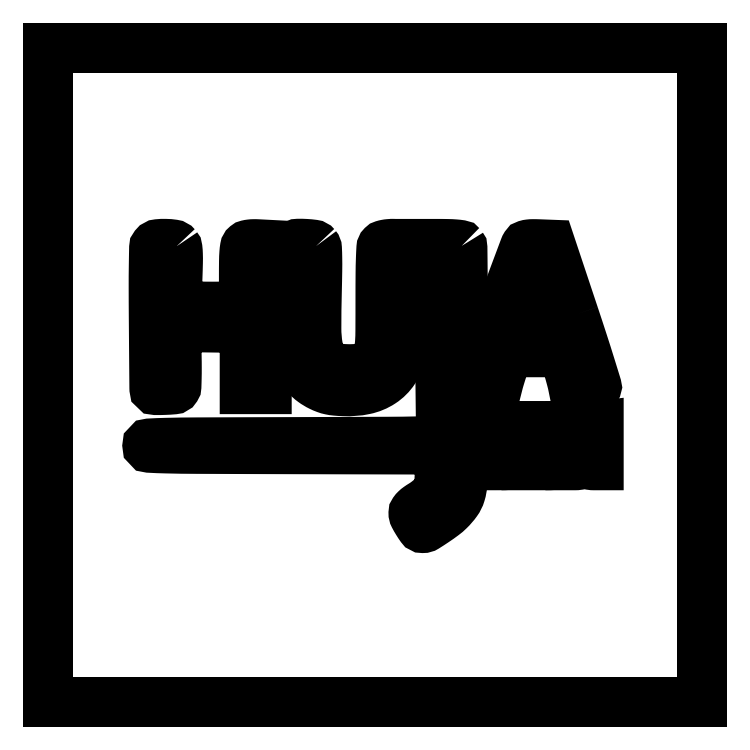
<metadata>
{"format":"dxf","ext":"dxf","renderer":"ezdxf+matplotlib","layout":"modelspace","background":"white","min_lineweight":24,"dpi":150}
</metadata>
<code>
0
SECTION
2
ENTITIES
0
POLYLINE
8
0
66
1
70
1
0
VERTEX
8
0
10
1.021e+04
20
1.042e+04
42
0
0
VERTEX
8
0
10
1.021e+04
20
1.021e+04
42
0
0
VERTEX
8
0
10
1.042e+04
20
1.021e+04
42
0
0
VERTEX
8
0
10
1.062e+04
20
1.021e+04
42
0
0
VERTEX
8
0
10
1.062e+04
20
1.042e+04
42
0
0
VERTEX
8
0
10
1.062e+04
20
1.062e+04
42
0
0
VERTEX
8
0
10
1.042e+04
20
1.062e+04
42
0
0
VERTEX
8
0
10
1.021e+04
20
1.062e+04
42
0
0
SEQEND
0
POLYLINE
8
0
66
1
70
1
0
VERTEX
8
0
10
1.029e+04
20
1.05e+04
42
-0.1471
0
VERTEX
8
0
10
1.029e+04
20
1.05e+04
42
-0.01897
0
VERTEX
8
0
10
1.029e+04
20
1.049e+04
42
-0.01394
0
VERTEX
8
0
10
1.029e+04
20
1.049e+04
42
-0.003286
0
VERTEX
8
0
10
1.029e+04
20
1.048e+04
42
0
0
VERTEX
8
0
10
1.029e+04
20
1.046e+04
42
0
0
VERTEX
8
0
10
1.03e+04
20
1.046e+04
42
0.01861
0
VERTEX
8
0
10
1.03e+04
20
1.046e+04
42
0.007383
0
VERTEX
8
0
10
1.031e+04
20
1.046e+04
42
0.006982
0
VERTEX
8
0
10
1.032e+04
20
1.046e+04
42
0.02712
0
VERTEX
8
0
10
1.033e+04
20
1.046e+04
42
0
0
VERTEX
8
0
10
1.033e+04
20
1.046e+04
42
0
0
VERTEX
8
0
10
1.033e+04
20
1.048e+04
42
-0.003079
0
VERTEX
8
0
10
1.033e+04
20
1.049e+04
42
-0.01512
0
VERTEX
8
0
10
1.033e+04
20
1.049e+04
42
-0.02193
0
VERTEX
8
0
10
1.033e+04
20
1.05e+04
42
-0.1813
0
VERTEX
8
0
10
1.033e+04
20
1.05e+04
42
-0.1165
0
VERTEX
8
0
10
1.034e+04
20
1.05e+04
42
-0.02724
0
VERTEX
8
0
10
1.034e+04
20
1.05e+04
42
-0.02526
0
VERTEX
8
0
10
1.034e+04
20
1.05e+04
42
-0.01764
0
VERTEX
8
0
10
1.034e+04
20
1.05e+04
42
0
0
VERTEX
8
0
10
1.035e+04
20
1.05e+04
42
0
0
VERTEX
8
0
10
1.035e+04
20
1.045e+04
42
0
0
VERTEX
8
0
10
1.035e+04
20
1.041e+04
42
0
0
VERTEX
8
0
10
1.034e+04
20
1.041e+04
42
0
0
VERTEX
8
0
10
1.033e+04
20
1.041e+04
42
0
0
VERTEX
8
0
10
1.033e+04
20
1.043e+04
42
0
0
VERTEX
8
0
10
1.033e+04
20
1.045e+04
42
0
0
VERTEX
8
0
10
1.031e+04
20
1.045e+04
42
0
0
VERTEX
8
0
10
1.029e+04
20
1.045e+04
42
0
0
VERTEX
8
0
10
1.029e+04
20
1.043e+04
42
-0.004085
0
VERTEX
8
0
10
1.029e+04
20
1.042e+04
42
-0.006179
0
VERTEX
8
0
10
1.029e+04
20
1.041e+04
42
-0.002681
0
VERTEX
8
0
10
1.029e+04
20
1.041e+04
42
-0.1347
0
VERTEX
8
0
10
1.029e+04
20
1.041e+04
42
-0.2329
0
VERTEX
8
0
10
1.029e+04
20
1.041e+04
42
-0.01257
0
VERTEX
8
0
10
1.028e+04
20
1.041e+04
42
-0.01107
0
VERTEX
8
0
10
1.028e+04
20
1.041e+04
42
-0.3982
0
VERTEX
8
0
10
1.028e+04
20
1.041e+04
42
-0.009645
0
VERTEX
8
0
10
1.028e+04
20
1.041e+04
42
-1e-05
0
VERTEX
8
0
10
1.028e+04
20
1.042e+04
42
-0.000101
0
VERTEX
8
0
10
1.028e+04
20
1.044e+04
42
-6.2e-05
0
VERTEX
8
0
10
1.028e+04
20
1.045e+04
42
-0.001578
0
VERTEX
8
0
10
1.028e+04
20
1.047e+04
42
-0.003946
0
VERTEX
8
0
10
1.028e+04
20
1.049e+04
42
-0.001302
0
VERTEX
8
0
10
1.028e+04
20
1.05e+04
42
-0.1654
0
VERTEX
8
0
10
1.028e+04
20
1.05e+04
42
-0.2027
0
VERTEX
8
0
10
1.028e+04
20
1.05e+04
42
-0.02915
0
VERTEX
8
0
10
1.028e+04
20
1.05e+04
42
-0.02967
0
VERTEX
8
0
10
1.029e+04
20
1.05e+04
42
-0.1867
0
SEQEND
0
POLYLINE
8
0
66
1
70
1
0
VERTEX
8
0
10
1.038e+04
20
1.05e+04
42
-0.1632
0
VERTEX
8
0
10
1.038e+04
20
1.05e+04
42
-0.0071
0
VERTEX
8
0
10
1.038e+04
20
1.049e+04
42
-0.008201
0
VERTEX
8
0
10
1.038e+04
20
1.048e+04
42
-0.002121
0
VERTEX
8
0
10
1.038e+04
20
1.047e+04
42
0.005904
0
VERTEX
8
0
10
1.038e+04
20
1.045e+04
42
0.04229
0
VERTEX
8
0
10
1.038e+04
20
1.043e+04
42
0.09224
0
VERTEX
8
0
10
1.038e+04
20
1.043e+04
42
0.09851
0
VERTEX
8
0
10
1.039e+04
20
1.042e+04
42
0.06056
0
VERTEX
8
0
10
1.039e+04
20
1.042e+04
42
0.04938
0
VERTEX
8
0
10
1.039e+04
20
1.042e+04
42
0.03272
0
VERTEX
8
0
10
1.039e+04
20
1.042e+04
42
0.009682
0
VERTEX
8
0
10
1.04e+04
20
1.042e+04
42
0.03368
0
VERTEX
8
0
10
1.041e+04
20
1.042e+04
42
0.08298
0
VERTEX
8
0
10
1.041e+04
20
1.042e+04
42
0.1007
0
VERTEX
8
0
10
1.041e+04
20
1.042e+04
42
0.06728
0
VERTEX
8
0
10
1.042e+04
20
1.043e+04
42
0.06212
0
VERTEX
8
0
10
1.042e+04
20
1.043e+04
42
0.03946
0
VERTEX
8
0
10
1.042e+04
20
1.044e+04
42
0.01425
0
VERTEX
8
0
10
1.042e+04
20
1.044e+04
42
0.001124
0
VERTEX
8
0
10
1.042e+04
20
1.047e+04
42
-0.001875
0
VERTEX
8
0
10
1.042e+04
20
1.048e+04
42
-0.007134
0
VERTEX
8
0
10
1.042e+04
20
1.049e+04
42
-0.005051
0
VERTEX
8
0
10
1.042e+04
20
1.05e+04
42
-0.1843
0
VERTEX
8
0
10
1.042e+04
20
1.05e+04
42
-0.1243
0
VERTEX
8
0
10
1.042e+04
20
1.05e+04
42
-0.02562
0
VERTEX
8
0
10
1.042e+04
20
1.05e+04
42
-0.02548
0
VERTEX
8
0
10
1.043e+04
20
1.05e+04
42
-0.02158
0
VERTEX
8
0
10
1.043e+04
20
1.05e+04
42
-0.02158
0
VERTEX
8
0
10
1.043e+04
20
1.05e+04
42
-0.02548
0
VERTEX
8
0
10
1.043e+04
20
1.05e+04
42
-0.02562
0
VERTEX
8
0
10
1.043e+04
20
1.05e+04
42
-0.1243
0
VERTEX
8
0
10
1.043e+04
20
1.05e+04
42
-0.1985
0
VERTEX
8
0
10
1.044e+04
20
1.05e+04
42
-0.001599
0
VERTEX
8
0
10
1.044e+04
20
1.047e+04
42
-0.004022
0
VERTEX
8
0
10
1.043e+04
20
1.044e+04
42
-0.05788
0
VERTEX
8
0
10
1.043e+04
20
1.043e+04
42
-0.08286
0
VERTEX
8
0
10
1.043e+04
20
1.042e+04
42
-0.1018
0
VERTEX
8
0
10
1.042e+04
20
1.041e+04
42
-0.09449
0
VERTEX
8
0
10
1.041e+04
20
1.041e+04
42
-0.06227
0
VERTEX
8
0
10
1.04e+04
20
1.041e+04
42
-0.0114
0
VERTEX
8
0
10
1.039e+04
20
1.041e+04
42
-0.03011
0
VERTEX
8
0
10
1.039e+04
20
1.041e+04
42
-0.03642
0
VERTEX
8
0
10
1.039e+04
20
1.041e+04
42
-0.02493
0
VERTEX
8
0
10
1.038e+04
20
1.041e+04
42
-0.04433
0
VERTEX
8
0
10
1.038e+04
20
1.041e+04
42
-0.04993
0
VERTEX
8
0
10
1.037e+04
20
1.042e+04
42
-0.05011
0
VERTEX
8
0
10
1.037e+04
20
1.042e+04
42
-0.04522
0
VERTEX
8
0
10
1.037e+04
20
1.043e+04
42
-0.04625
0
VERTEX
8
0
10
1.037e+04
20
1.043e+04
42
-0.02988
0
VERTEX
8
0
10
1.037e+04
20
1.044e+04
42
-0.0122
0
VERTEX
8
0
10
1.037e+04
20
1.044e+04
42
-0.001219
0
VERTEX
8
0
10
1.036e+04
20
1.046e+04
42
-0.001846
0
VERTEX
8
0
10
1.037e+04
20
1.048e+04
42
-0.002989
0
VERTEX
8
0
10
1.037e+04
20
1.049e+04
42
-0.000508
0
VERTEX
8
0
10
1.037e+04
20
1.05e+04
42
-0.1934
0
VERTEX
8
0
10
1.037e+04
20
1.05e+04
42
-0.1945
0
VERTEX
8
0
10
1.037e+04
20
1.05e+04
42
-0.01833
0
VERTEX
8
0
10
1.037e+04
20
1.05e+04
42
-0.01851
0
VERTEX
8
0
10
1.038e+04
20
1.05e+04
42
-0.1891
0
SEQEND
0
POLYLINE
8
0
66
1
70
1
0
VERTEX
8
0
10
1.047e+04
20
1.05e+04
42
-0.1649
0
VERTEX
8
0
10
1.047e+04
20
1.05e+04
42
-0.000771
0
VERTEX
8
0
10
1.047e+04
20
1.048e+04
42
-0.003035
0
VERTEX
8
0
10
1.047e+04
20
1.047e+04
42
-0.001234
0
VERTEX
8
0
10
1.047e+04
20
1.044e+04
42
0
0
VERTEX
8
0
10
1.047e+04
20
1.038e+04
42
0
0
VERTEX
8
0
10
1.047e+04
20
1.038e+04
42
0
0
VERTEX
8
0
10
1.046e+04
20
1.038e+04
42
0
0
VERTEX
8
0
10
1.046e+04
20
1.044e+04
42
0.000331
0
VERTEX
8
0
10
1.046e+04
20
1.046e+04
42
0.000548
0
VERTEX
8
0
10
1.046e+04
20
1.047e+04
42
2.1e-05
0
VERTEX
8
0
10
1.046e+04
20
1.049e+04
42
0.1555
0
VERTEX
8
0
10
1.046e+04
20
1.049e+04
42
0.2291
0
VERTEX
8
0
10
1.046e+04
20
1.049e+04
42
0.001168
0
VERTEX
8
0
10
1.045e+04
20
1.049e+04
42
0.00485
0
VERTEX
8
0
10
1.045e+04
20
1.049e+04
42
0.003015
0
VERTEX
8
0
10
1.045e+04
20
1.049e+04
42
-0.009647
0
VERTEX
8
0
10
1.045e+04
20
1.049e+04
42
-0.01269
0
VERTEX
8
0
10
1.044e+04
20
1.049e+04
42
-0.01019
0
VERTEX
8
0
10
1.044e+04
20
1.049e+04
42
-0.1088
0
VERTEX
8
0
10
1.044e+04
20
1.049e+04
42
-0.1652
0
VERTEX
8
0
10
1.044e+04
20
1.049e+04
42
-0.06413
0
VERTEX
8
0
10
1.044e+04
20
1.049e+04
42
-0.04002
0
VERTEX
8
0
10
1.044e+04
20
1.049e+04
42
-0.01279
0
VERTEX
8
0
10
1.044e+04
20
1.049e+04
42
0
0
VERTEX
8
0
10
1.044e+04
20
1.05e+04
42
0
0
VERTEX
8
0
10
1.046e+04
20
1.05e+04
42
-0.004378
0
VERTEX
8
0
10
1.046e+04
20
1.05e+04
42
-0.01485
0
VERTEX
8
0
10
1.047e+04
20
1.05e+04
42
-0.01637
0
VERTEX
8
0
10
1.047e+04
20
1.05e+04
42
-0.1932
0
SEQEND
0
POLYLINE
8
0
66
1
70
1
0
VERTEX
8
0
10
1.054e+04
20
1.045e+04
42
-0.001978
0
VERTEX
8
0
10
1.055e+04
20
1.044e+04
42
-0.003174
0
VERTEX
8
0
10
1.055e+04
20
1.042e+04
42
-0.000637
0
VERTEX
8
0
10
1.056e+04
20
1.041e+04
42
-0.1678
0
VERTEX
8
0
10
1.056e+04
20
1.041e+04
42
-0.1901
0
VERTEX
8
0
10
1.056e+04
20
1.041e+04
42
-0.06514
0
VERTEX
8
0
10
1.056e+04
20
1.041e+04
42
-0.03783
0
VERTEX
8
0
10
1.055e+04
20
1.041e+04
42
-0.01039
0
VERTEX
8
0
10
1.055e+04
20
1.041e+04
42
0
0
VERTEX
8
0
10
1.054e+04
20
1.041e+04
42
0
0
VERTEX
8
0
10
1.054e+04
20
1.041e+04
42
0.0128
0
VERTEX
8
0
10
1.054e+04
20
1.041e+04
42
0.002778
0
VERTEX
8
0
10
1.054e+04
20
1.042e+04
42
0.002895
0
VERTEX
8
0
10
1.054e+04
20
1.042e+04
42
0.002767
0
VERTEX
8
0
10
1.054e+04
20
1.042e+04
42
0
0
VERTEX
8
0
10
1.054e+04
20
1.043e+04
42
0
0
VERTEX
8
0
10
1.052e+04
20
1.043e+04
42
0
0
VERTEX
8
0
10
1.05e+04
20
1.043e+04
42
0
0
VERTEX
8
0
10
1.05e+04
20
1.042e+04
42
0.003642
0
VERTEX
8
0
10
1.05e+04
20
1.042e+04
42
0.003187
0
VERTEX
8
0
10
1.05e+04
20
1.042e+04
42
0.003205
0
VERTEX
8
0
10
1.05e+04
20
1.041e+04
42
0.009545
0
VERTEX
8
0
10
1.05e+04
20
1.041e+04
42
0
0
VERTEX
8
0
10
1.049e+04
20
1.041e+04
42
0
0
VERTEX
8
0
10
1.049e+04
20
1.041e+04
42
-0.01549
0
VERTEX
8
0
10
1.048e+04
20
1.041e+04
42
-0.0266
0
VERTEX
8
0
10
1.048e+04
20
1.041e+04
42
-0.02954
0
VERTEX
8
0
10
1.048e+04
20
1.041e+04
42
-0.1515
0
VERTEX
8
0
10
1.048e+04
20
1.041e+04
42
-0.2542
0
VERTEX
8
0
10
1.048e+04
20
1.041e+04
42
-0.002493
0
VERTEX
8
0
10
1.048e+04
20
1.042e+04
42
-0.005648
0
VERTEX
8
0
10
1.049e+04
20
1.043e+04
42
-0.00161
0
VERTEX
8
0
10
1.05e+04
20
1.045e+04
42
-0.000629
0
VERTEX
8
0
10
1.05e+04
20
1.047e+04
42
-0.001
0
VERTEX
8
0
10
1.051e+04
20
1.048e+04
42
-0.000194
0
VERTEX
8
0
10
1.051e+04
20
1.05e+04
42
-0.05032
0
VERTEX
8
0
10
1.051e+04
20
1.05e+04
42
-0.1827
0
VERTEX
8
0
10
1.051e+04
20
1.05e+04
42
-0.04225
0
VERTEX
8
0
10
1.051e+04
20
1.05e+04
42
-0.02935
0
VERTEX
8
0
10
1.052e+04
20
1.05e+04
42
-0.009866
0
VERTEX
8
0
10
1.052e+04
20
1.05e+04
42
0
0
VERTEX
8
0
10
1.053e+04
20
1.05e+04
42
0
0
SEQEND
0
POLYLINE
8
0
66
1
70
1
0
VERTEX
8
0
10
1.05e+04
20
1.038e+04
42
-0.07285
0
VERTEX
8
0
10
1.05e+04
20
1.038e+04
42
-0.225
0
VERTEX
8
0
10
1.05e+04
20
1.038e+04
42
-0.09161
0
VERTEX
8
0
10
1.05e+04
20
1.038e+04
42
-0.007344
0
VERTEX
8
0
10
1.05e+04
20
1.038e+04
42
0.007344
0
VERTEX
8
0
10
1.049e+04
20
1.038e+04
42
0.09161
0
VERTEX
8
0
10
1.049e+04
20
1.038e+04
42
0.225
0
VERTEX
8
0
10
1.049e+04
20
1.038e+04
42
0.07285
0
VERTEX
8
0
10
1.049e+04
20
1.038e+04
42
0.07285
0
VERTEX
8
0
10
1.049e+04
20
1.038e+04
42
0.225
0
VERTEX
8
0
10
1.049e+04
20
1.037e+04
42
0.09161
0
VERTEX
8
0
10
1.049e+04
20
1.037e+04
42
0.007344
0
VERTEX
8
0
10
1.05e+04
20
1.037e+04
42
-0.007426
0
VERTEX
8
0
10
1.05e+04
20
1.037e+04
42
-0.08973
0
VERTEX
8
0
10
1.05e+04
20
1.037e+04
42
-0.2227
0
VERTEX
8
0
10
1.05e+04
20
1.037e+04
42
-0.0768
0
VERTEX
8
0
10
1.05e+04
20
1.037e+04
42
-0.07844
0
VERTEX
8
0
10
1.05e+04
20
1.037e+04
42
-0.2057
0
VERTEX
8
0
10
1.05e+04
20
1.037e+04
42
-0.08994
0
VERTEX
8
0
10
1.05e+04
20
1.037e+04
42
-0.008804
0
VERTEX
8
0
10
1.05e+04
20
1.037e+04
42
0.01046
0
VERTEX
8
0
10
1.049e+04
20
1.037e+04
42
0.07609
0
VERTEX
8
0
10
1.049e+04
20
1.037e+04
42
0.1623
0
VERTEX
8
0
10
1.049e+04
20
1.037e+04
42
0.09741
0
VERTEX
8
0
10
1.049e+04
20
1.037e+04
42
0.0911
0
VERTEX
8
0
10
1.049e+04
20
1.036e+04
42
0.2488
0
VERTEX
8
0
10
1.049e+04
20
1.036e+04
42
0.0867
0
VERTEX
8
0
10
1.049e+04
20
1.036e+04
42
0.006764
0
VERTEX
8
0
10
1.05e+04
20
1.036e+04
42
-0.007192
0
VERTEX
8
0
10
1.05e+04
20
1.036e+04
42
-0.09073
0
VERTEX
8
0
10
1.05e+04
20
1.036e+04
42
-0.2253
0
VERTEX
8
0
10
1.05e+04
20
1.036e+04
42
-0.07354
0
VERTEX
8
0
10
1.05e+04
20
1.036e+04
42
-0.1043
0
VERTEX
8
0
10
1.05e+04
20
1.036e+04
42
-0.2247
0
VERTEX
8
0
10
1.05e+04
20
1.036e+04
42
-0.06412
0
VERTEX
8
0
10
1.05e+04
20
1.036e+04
42
-0.003707
0
VERTEX
8
0
10
1.049e+04
20
1.036e+04
42
0
0
VERTEX
8
0
10
1.048e+04
20
1.036e+04
42
0
0
VERTEX
8
0
10
1.048e+04
20
1.037e+04
42
0
0
VERTEX
8
0
10
1.048e+04
20
1.038e+04
42
0
0
VERTEX
8
0
10
1.049e+04
20
1.038e+04
42
-0.003707
0
VERTEX
8
0
10
1.05e+04
20
1.038e+04
42
-0.06412
0
VERTEX
8
0
10
1.05e+04
20
1.038e+04
42
-0.2247
0
VERTEX
8
0
10
1.05e+04
20
1.038e+04
42
-0.1043
0
SEQEND
0
POLYLINE
8
0
66
1
70
1
0
VERTEX
8
0
10
1.053e+04
20
1.038e+04
42
-0.07285
0
VERTEX
8
0
10
1.053e+04
20
1.038e+04
42
-0.225
0
VERTEX
8
0
10
1.053e+04
20
1.038e+04
42
-0.09161
0
VERTEX
8
0
10
1.053e+04
20
1.038e+04
42
-0.007344
0
VERTEX
8
0
10
1.052e+04
20
1.038e+04
42
0
0
VERTEX
8
0
10
1.052e+04
20
1.038e+04
42
0
0
VERTEX
8
0
10
1.052e+04
20
1.037e+04
42
0
0
VERTEX
8
0
10
1.052e+04
20
1.036e+04
42
0
0
VERTEX
8
0
10
1.052e+04
20
1.036e+04
42
-0.01046
0
VERTEX
8
0
10
1.053e+04
20
1.036e+04
42
-0.07609
0
VERTEX
8
0
10
1.053e+04
20
1.036e+04
42
-0.1623
0
VERTEX
8
0
10
1.053e+04
20
1.036e+04
42
-0.09741
0
VERTEX
8
0
10
1.053e+04
20
1.036e+04
42
-0.1349
0
VERTEX
8
0
10
1.053e+04
20
1.036e+04
42
-0.2352
0
VERTEX
8
0
10
1.053e+04
20
1.036e+04
42
-0.05935
0
VERTEX
8
0
10
1.053e+04
20
1.036e+04
42
-0.003641
0
VERTEX
8
0
10
1.052e+04
20
1.036e+04
42
0
0
VERTEX
8
0
10
1.051e+04
20
1.036e+04
42
0
0
VERTEX
8
0
10
1.051e+04
20
1.037e+04
42
0
0
VERTEX
8
0
10
1.051e+04
20
1.038e+04
42
0
0
VERTEX
8
0
10
1.052e+04
20
1.038e+04
42
-0.003707
0
VERTEX
8
0
10
1.053e+04
20
1.038e+04
42
-0.06412
0
VERTEX
8
0
10
1.053e+04
20
1.038e+04
42
-0.2247
0
VERTEX
8
0
10
1.053e+04
20
1.038e+04
42
-0.1043
0
SEQEND
0
POLYLINE
8
0
66
1
70
1
0
VERTEX
8
0
10
1.055e+04
20
1.038e+04
42
0.009767
0
VERTEX
8
0
10
1.055e+04
20
1.038e+04
42
0.1239
0
VERTEX
8
0
10
1.055e+04
20
1.037e+04
42
0.2225
0
VERTEX
8
0
10
1.055e+04
20
1.037e+04
42
0.04069
0
VERTEX
8
0
10
1.055e+04
20
1.037e+04
42
0.04276
0
VERTEX
8
0
10
1.055e+04
20
1.037e+04
42
0.2027
0
VERTEX
8
0
10
1.055e+04
20
1.037e+04
42
0.1226
0
VERTEX
8
0
10
1.055e+04
20
1.038e+04
42
0.01204
0
VERTEX
8
0
10
1.055e+04
20
1.038e+04
42
-0.01391
0
VERTEX
8
0
10
1.055e+04
20
1.038e+04
42
-0.1061
0
VERTEX
8
0
10
1.055e+04
20
1.038e+04
42
-0.1757
0
VERTEX
8
0
10
1.055e+04
20
1.038e+04
42
-0.05455
0
VERTEX
8
0
10
1.056e+04
20
1.038e+04
42
0
0
VERTEX
8
0
10
1.056e+04
20
1.038e+04
42
0
0
VERTEX
8
0
10
1.056e+04
20
1.037e+04
42
0
0
VERTEX
8
0
10
1.056e+04
20
1.036e+04
42
0
0
VERTEX
8
0
10
1.056e+04
20
1.036e+04
42
-0.0387
0
VERTEX
8
0
10
1.055e+04
20
1.036e+04
42
-0.2225
0
VERTEX
8
0
10
1.055e+04
20
1.036e+04
42
-0.126
0
VERTEX
8
0
10
1.055e+04
20
1.036e+04
42
-0.009722
0
VERTEX
8
0
10
1.055e+04
20
1.036e+04
42
0.009722
0
VERTEX
8
0
10
1.055e+04
20
1.037e+04
42
0.126
0
VERTEX
8
0
10
1.055e+04
20
1.037e+04
42
0.2225
0
VERTEX
8
0
10
1.055e+04
20
1.037e+04
42
0.0387
0
VERTEX
8
0
10
1.055e+04
20
1.037e+04
42
0.0387
0
VERTEX
8
0
10
1.055e+04
20
1.037e+04
42
0.2225
0
VERTEX
8
0
10
1.055e+04
20
1.037e+04
42
0.126
0
VERTEX
8
0
10
1.055e+04
20
1.037e+04
42
0.009722
0
VERTEX
8
0
10
1.055e+04
20
1.036e+04
42
-0.009722
0
VERTEX
8
0
10
1.055e+04
20
1.036e+04
42
-0.126
0
VERTEX
8
0
10
1.055e+04
20
1.036e+04
42
-0.2225
0
VERTEX
8
0
10
1.055e+04
20
1.036e+04
42
-0.0387
0
VERTEX
8
0
10
1.054e+04
20
1.036e+04
42
0
0
VERTEX
8
0
10
1.054e+04
20
1.036e+04
42
0
0
VERTEX
8
0
10
1.054e+04
20
1.037e+04
42
0
0
VERTEX
8
0
10
1.054e+04
20
1.038e+04
42
0
0
VERTEX
8
0
10
1.054e+04
20
1.038e+04
42
-0.0387
0
VERTEX
8
0
10
1.055e+04
20
1.038e+04
42
-0.2225
0
VERTEX
8
0
10
1.055e+04
20
1.038e+04
42
-0.126
0
VERTEX
8
0
10
1.055e+04
20
1.038e+04
42
-0.009722
0
SEQEND
0
POLYLINE
8
0
66
1
70
1
0
VERTEX
8
0
10
1.046e+04
20
1.037e+04
42
0
0
VERTEX
8
0
10
1.046e+04
20
1.036e+04
42
0
0
VERTEX
8
0
10
1.046e+04
20
1.036e+04
42
0
0
VERTEX
8
0
10
1.047e+04
20
1.036e+04
42
0
0
VERTEX
8
0
10
1.047e+04
20
1.037e+04
42
-0.006009
0
VERTEX
8
0
10
1.047e+04
20
1.037e+04
42
-0.03313
0
VERTEX
8
0
10
1.047e+04
20
1.038e+04
42
-0.06914
0
VERTEX
8
0
10
1.047e+04
20
1.038e+04
42
-0.1954
0
VERTEX
8
0
10
1.047e+04
20
1.038e+04
42
-0.3118
0
VERTEX
8
0
10
1.047e+04
20
1.038e+04
42
-0.141
0
VERTEX
8
0
10
1.047e+04
20
1.038e+04
42
-0.04139
0
VERTEX
8
0
10
1.047e+04
20
1.037e+04
42
-0.0056
0
VERTEX
8
0
10
1.047e+04
20
1.036e+04
42
-0.0118
0
VERTEX
8
0
10
1.047e+04
20
1.035e+04
42
-0.05683
0
VERTEX
8
0
10
1.047e+04
20
1.034e+04
42
-0.08301
0
VERTEX
8
0
10
1.047e+04
20
1.034e+04
42
-0.04309
0
VERTEX
8
0
10
1.046e+04
20
1.033e+04
42
-0.03318
0
VERTEX
8
0
10
1.046e+04
20
1.033e+04
42
-0.01238
0
VERTEX
8
0
10
1.045e+04
20
1.032e+04
42
-0.007213
0
VERTEX
8
0
10
1.045e+04
20
1.032e+04
42
-0.1415
0
VERTEX
8
0
10
1.045e+04
20
1.032e+04
42
-0.2442
0
VERTEX
8
0
10
1.045e+04
20
1.032e+04
42
-0.01453
0
VERTEX
8
0
10
1.044e+04
20
1.032e+04
42
-0.01882
0
VERTEX
8
0
10
1.044e+04
20
1.033e+04
42
-0.1241
0
VERTEX
8
0
10
1.044e+04
20
1.033e+04
42
-0.1509
0
VERTEX
8
0
10
1.044e+04
20
1.033e+04
42
-0.04857
0
VERTEX
8
0
10
1.044e+04
20
1.033e+04
42
-0.03694
0
VERTEX
8
0
10
1.044e+04
20
1.033e+04
42
-0.0178
0
VERTEX
8
0
10
1.045e+04
20
1.033e+04
42
0.02204
0
VERTEX
8
0
10
1.045e+04
20
1.034e+04
42
0.01679
0
VERTEX
8
0
10
1.045e+04
20
1.034e+04
42
0.01707
0
VERTEX
8
0
10
1.045e+04
20
1.034e+04
42
0.03773
0
VERTEX
8
0
10
1.045e+04
20
1.034e+04
42
0.04405
0
VERTEX
8
0
10
1.046e+04
20
1.034e+04
42
0.07128
0
VERTEX
8
0
10
1.046e+04
20
1.035e+04
42
0.03665
0
VERTEX
8
0
10
1.046e+04
20
1.035e+04
42
0.004502
0
VERTEX
8
0
10
1.046e+04
20
1.036e+04
42
0
0
VERTEX
8
0
10
1.046e+04
20
1.037e+04
42
0
0
VERTEX
8
0
10
1.036e+04
20
1.037e+04
42
-0.000279
0
VERTEX
8
0
10
1.03e+04
20
1.037e+04
42
-0.005078
0
VERTEX
8
0
10
1.028e+04
20
1.037e+04
42
-0.007509
0
VERTEX
8
0
10
1.027e+04
20
1.037e+04
42
-0.3984
0
VERTEX
8
0
10
1.027e+04
20
1.037e+04
42
-0.3984
0
VERTEX
8
0
10
1.027e+04
20
1.037e+04
42
-0.007521
0
VERTEX
8
0
10
1.028e+04
20
1.037e+04
42
-0.005082
0
VERTEX
8
0
10
1.03e+04
20
1.037e+04
42
-0.000279
0
VERTEX
8
0
10
1.036e+04
20
1.037e+04
42
0.000314
0
VERTEX
8
0
10
1.042e+04
20
1.037e+04
42
0.004586
0
VERTEX
8
0
10
1.044e+04
20
1.037e+04
42
0.004995
0
VERTEX
8
0
10
1.046e+04
20
1.037e+04
42
0.4019
0
VERTEX
8
0
10
1.046e+04
20
1.038e+04
42
-0.05625
0
VERTEX
8
0
10
1.046e+04
20
1.038e+04
42
-0.1195
0
VERTEX
8
0
10
1.046e+04
20
1.038e+04
42
-0.1357
0
VERTEX
8
0
10
1.046e+04
20
1.038e+04
42
-0.0828
0
VERTEX
8
0
10
1.046e+04
20
1.038e+04
42
-0.3203
0
VERTEX
8
0
10
1.046e+04
20
1.038e+04
42
-0.04965
0
VERTEX
8
0
10
1.046e+04
20
1.038e+04
42
-0.02728
0
VERTEX
8
0
10
1.046e+04
20
1.037e+04
42
-0.005862
0
SEQEND
0
POLYLINE
8
0
66
1
70
1
0
VERTEX
8
0
10
1.051e+04
20
1.046e+04
42
0.002291
0
VERTEX
8
0
10
1.051e+04
20
1.046e+04
42
0.003479
0
VERTEX
8
0
10
1.051e+04
20
1.045e+04
42
0.001321
0
VERTEX
8
0
10
1.051e+04
20
1.045e+04
42
0.0851
0
VERTEX
8
0
10
1.051e+04
20
1.045e+04
42
0.3487
0
VERTEX
8
0
10
1.051e+04
20
1.044e+04
42
0.02765
0
VERTEX
8
0
10
1.051e+04
20
1.044e+04
42
0.02009
0
VERTEX
8
0
10
1.051e+04
20
1.044e+04
42
0.004787
0
VERTEX
8
0
10
1.052e+04
20
1.044e+04
42
0.005618
0
VERTEX
8
0
10
1.052e+04
20
1.044e+04
42
0.009348
0
VERTEX
8
0
10
1.053e+04
20
1.044e+04
42
0.00347
0
VERTEX
8
0
10
1.053e+04
20
1.044e+04
42
0.3928
0
VERTEX
8
0
10
1.053e+04
20
1.044e+04
42
0.08058
0
VERTEX
8
0
10
1.053e+04
20
1.045e+04
42
0.000439
0
VERTEX
8
0
10
1.053e+04
20
1.046e+04
42
0.000355
0
VERTEX
8
0
10
1.052e+04
20
1.048e+04
42
0.1016
0
VERTEX
8
0
10
1.052e+04
20
1.048e+04
42
0.5482
0
VERTEX
8
0
10
1.052e+04
20
1.048e+04
42
0.002511
0
VERTEX
8
0
10
1.052e+04
20
1.048e+04
42
0.007434
0
VERTEX
8
0
10
1.052e+04
20
1.047e+04
42
0.004298
0
SEQEND
0
ENDSEC
0
EOF

</code>
